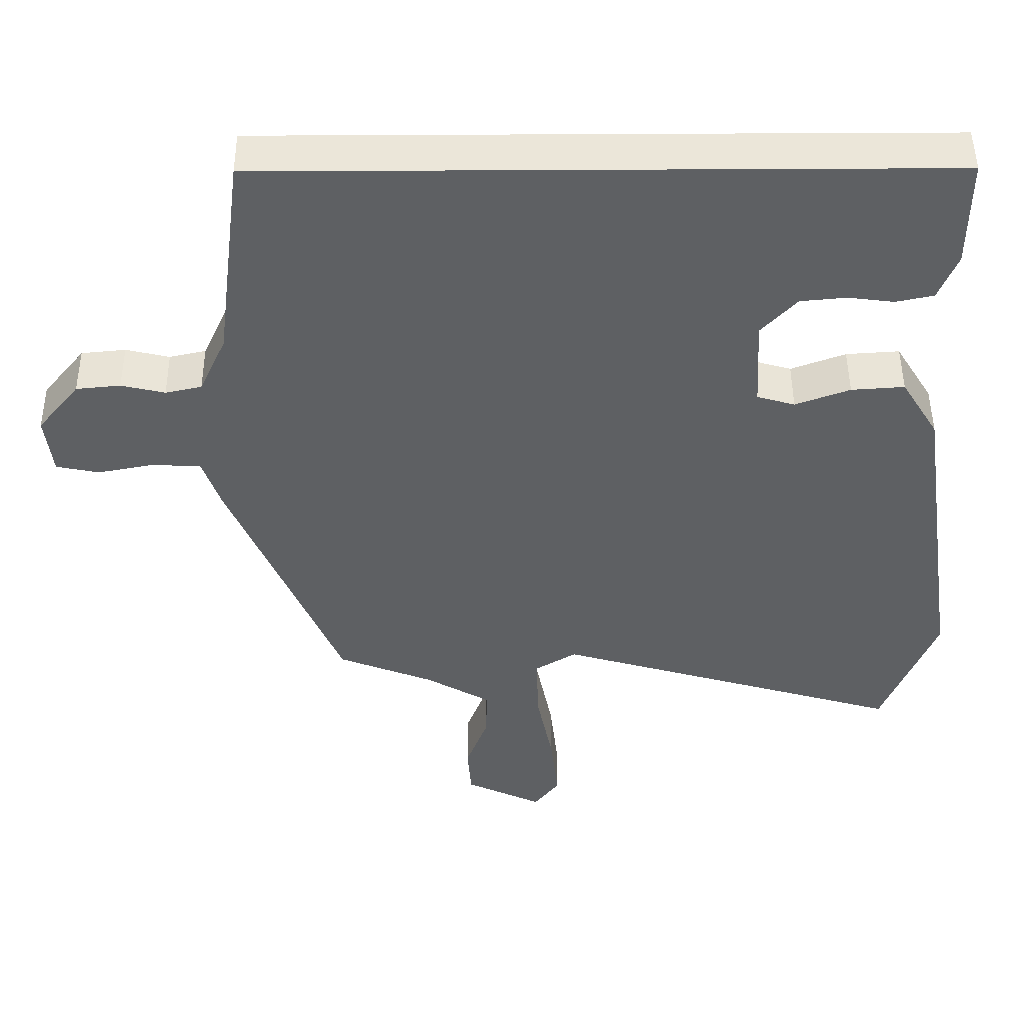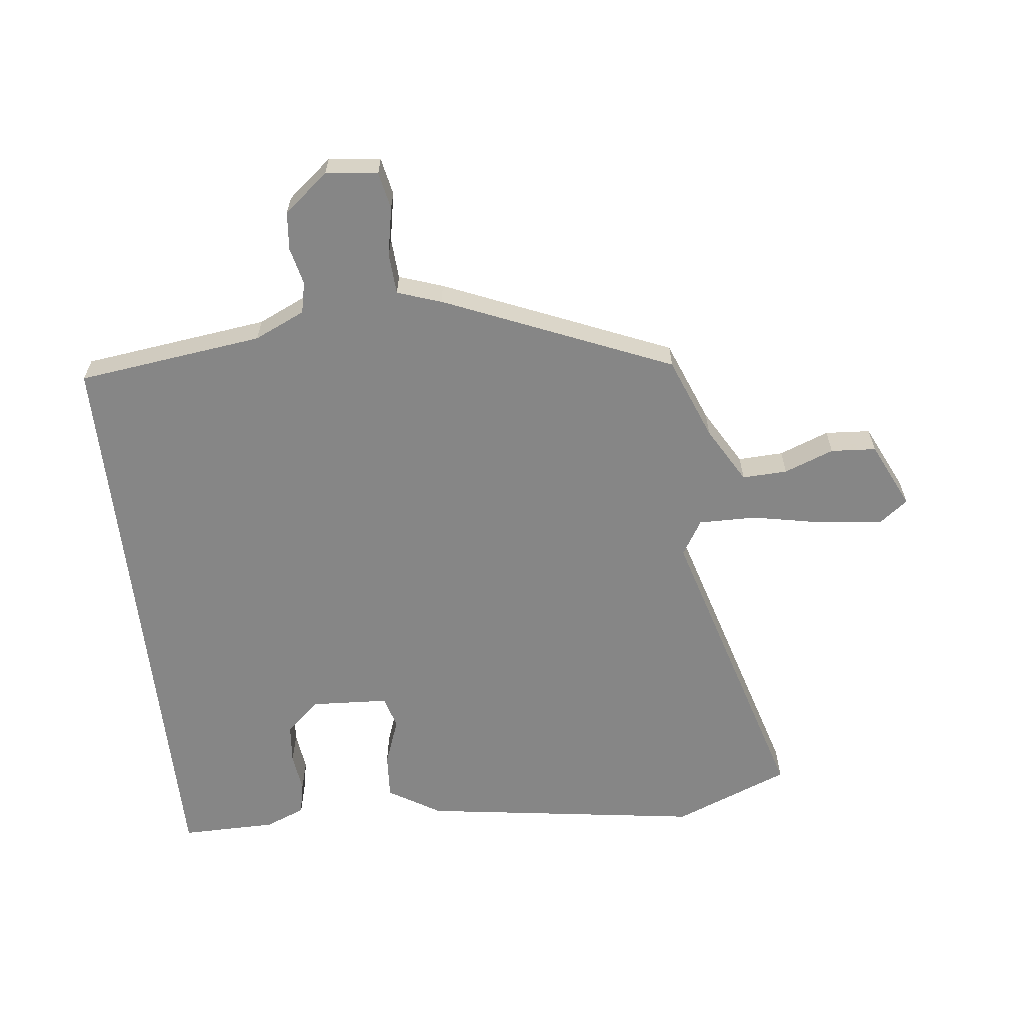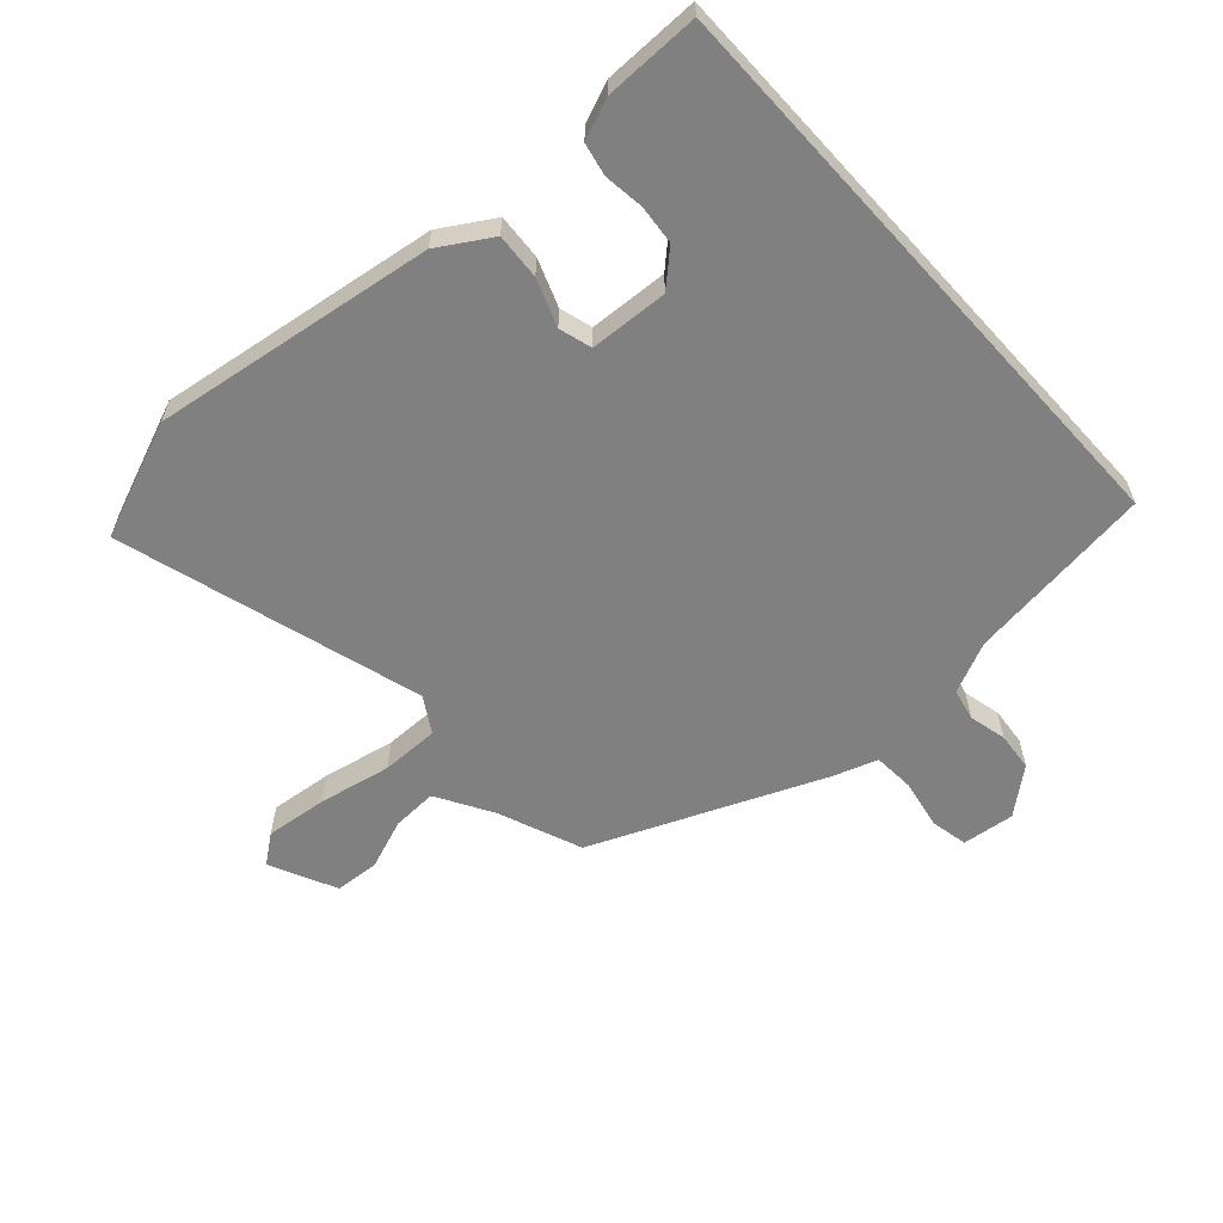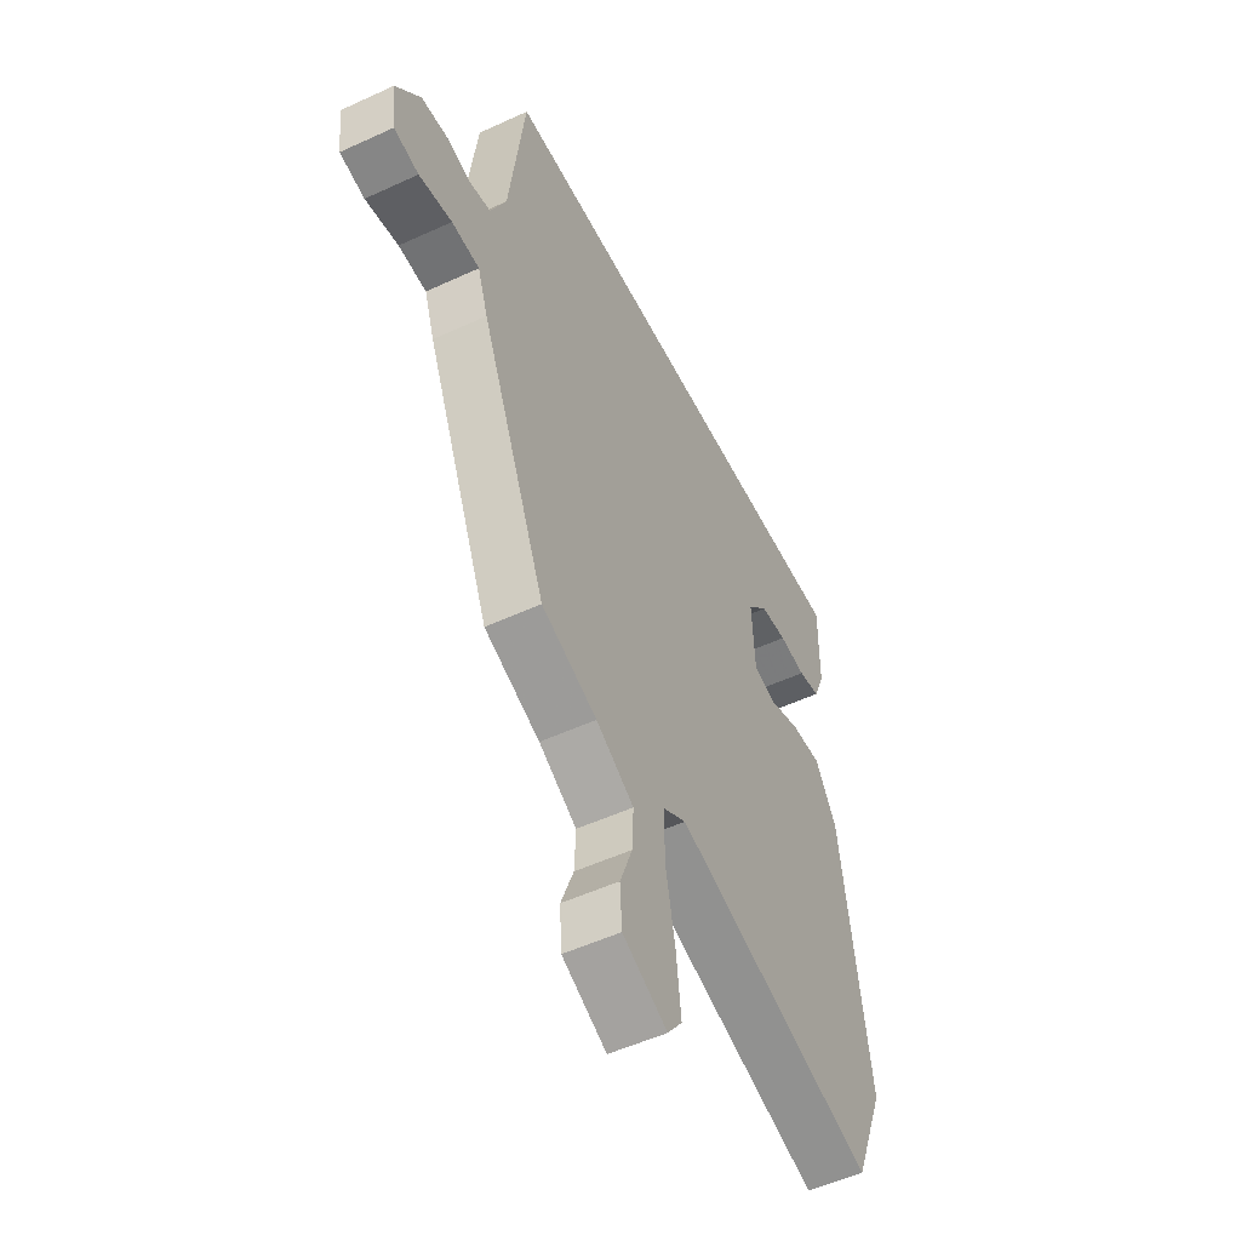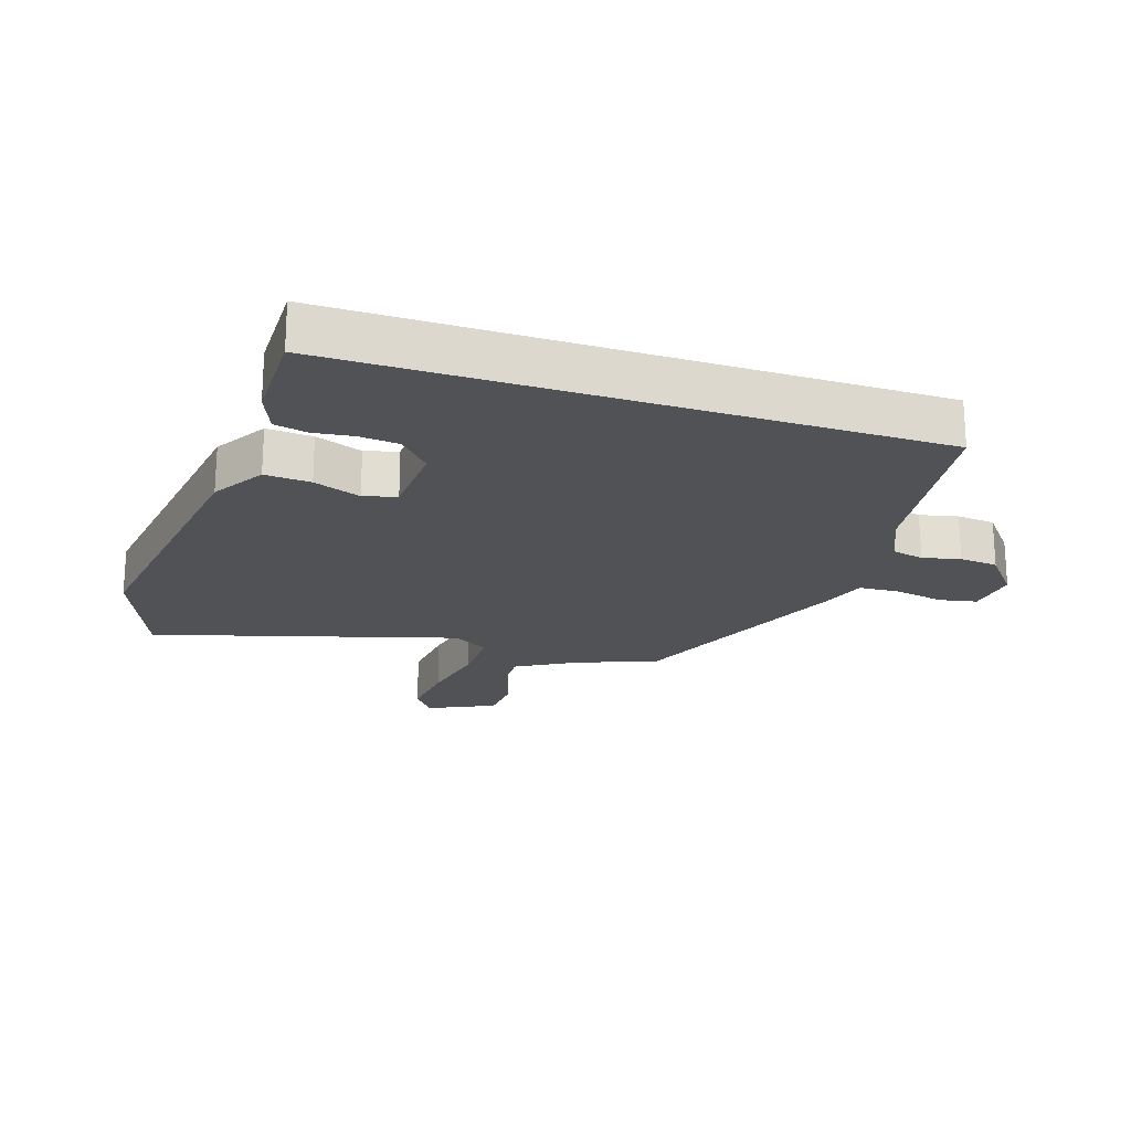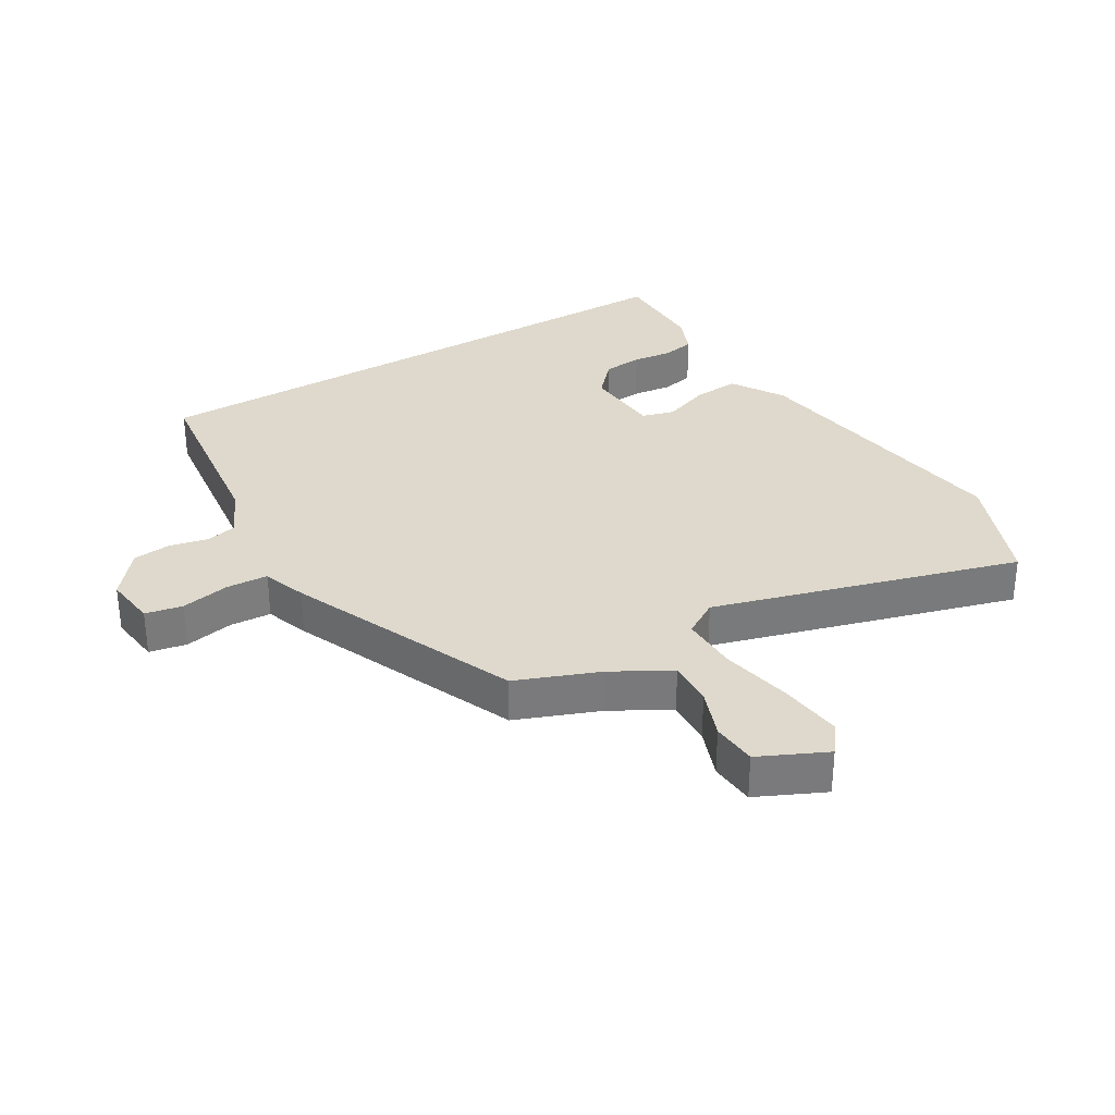
<metadata>
{"format":"obj","ext":"obj","renderer":"f3d","projection":"perspective","resolution":1024,"background":"white","views":[{"elev":47.7,"azim":179.6,"up":"+Z"},{"elev":-62.2,"azim":96.6,"up":"+Y"},{"elev":-60.2,"azim":-47.8,"up":"+Y"},{"elev":-52.5,"azim":116.4,"up":"+Z"},{"elev":-21.1,"azim":-18.1,"up":"+Y"},{"elev":32.2,"azim":148.9,"up":"+Y"}]}
</metadata>
<code>
v -0.465 0.07 0.5
v 0.466 0.07 0.5
v 0.504 0.07 0.203
v 0.541 0.07 0.122
v 0.591 0.07 0.111
v 0.651 0.07 0.125
v 0.712 0.07 0.119
v 0.77 0.07 0.048
v 0.76 0.07 -0.035
v 0.701 0.07 -0.047
v 0.623 0.07 -0.032
v 0.557 0.07 -0.036
v 0.533 0.07 -0.106
v 0.379 0.07 -0.469
v 0.247 0.07 -0.521
v 0.157 0.07 -0.573
v 0.16 0.07 -0.645
v 0.19 0.07 -0.724
v 0.185 0.07 -0.796
v 0.079 0.07 -0.846
v 0.044 0.07 -0.8
v 0.055 0.07 -0.701
v 0.078 0.07 -0.586
v 0.079 0.07 -0.494
v 0.023 0.07 -0.46
v -0.46 0.07 -0.601
v -0.534 0.07 -0.416
v -0.469 0.07 0.032
v -0.418 0.07 0.115
v -0.345 0.07 0.11
v -0.27 0.07 0.082
v -0.218 0.07 0.097
v -0.211 0.07 0.222
v -0.26 0.07 0.275
v -0.323 0.07 0.281
v -0.386 0.07 0.273
v -0.438 0.07 0.284
v -0.464 0.07 0.348
v -0.465 0 0.5
v 0.466 0 0.5
v 0.504 0 0.203
v 0.541 0 0.122
v 0.591 0 0.111
v 0.651 0 0.125
v 0.712 0 0.119
v 0.77 0 0.048
v 0.76 0 -0.035
v 0.701 0 -0.047
v 0.623 0 -0.032
v 0.557 0 -0.036
v 0.533 0 -0.106
v 0.379 0 -0.469
v 0.247 0 -0.521
v 0.157 0 -0.573
v 0.16 0 -0.645
v 0.19 0 -0.724
v 0.185 0 -0.796
v 0.079 0 -0.846
v 0.044 0 -0.8
v 0.055 0 -0.701
v 0.078 0 -0.586
v 0.079 0 -0.494
v 0.023 0 -0.46
v -0.46 0 -0.601
v -0.534 0 -0.416
v -0.469 0 0.032
v -0.418 0 0.115
v -0.345 0 0.11
v -0.27 0 0.082
v -0.218 0 0.097
v -0.211 0 0.222
v -0.26 0 0.275
v -0.323 0 0.281
v -0.386 0 0.273
v -0.438 0 0.284
v -0.464 0 0.348
f 38 1 2
f 37 38 2
f 36 37 2
f 35 36 2
f 34 35 2 3
f 33 34 3 4
f 32 33 4 5
f 31 32 5
f 29 30 31
f 28 29 31
f 27 28 31
f 26 27 31
f 25 26 31
f 24 25 31 5
f 23 24 5 6
f 21 22 23
f 20 21 23
f 19 20 23
f 18 19 23
f 17 18 23
f 16 17 23
f 15 16 23 6
f 12 13 14 15
f 12 15 6
f 6 7 8
f 12 6 8
f 11 12 8
f 8 9 10 11
f 40 39 76
f 40 76 75
f 40 75 74
f 40 74 73
f 41 40 73 72
f 42 41 72 71
f 43 42 71 70
f 43 70 69
f 69 68 67
f 69 67 66
f 69 66 65
f 69 65 64
f 69 64 63
f 43 69 63 62
f 44 43 62 61
f 61 60 59
f 61 59 58
f 61 58 57
f 61 57 56
f 61 56 55
f 61 55 54
f 44 61 54 53
f 53 52 51 50
f 44 53 50
f 46 45 44
f 46 44 50
f 46 50 49
f 49 48 47 46
f 1 39 40 2
f 2 40 41 3
f 3 41 42 4
f 4 42 43 5
f 5 43 44 6
f 6 44 45 7
f 7 45 46 8
f 8 46 47 9
f 9 47 48 10
f 10 48 49 11
f 11 49 50 12
f 12 50 51 13
f 13 51 52 14
f 14 52 53 15
f 15 53 54 16
f 16 54 55 17
f 17 55 56 18
f 18 56 57 19
f 19 57 58 20
f 20 58 59 21
f 21 59 60 22
f 22 60 61 23
f 23 61 62 24
f 24 62 63 25
f 25 63 64 26
f 26 64 65 27
f 27 65 66 28
f 28 66 67 29
f 29 67 68 30
f 30 68 69 31
f 31 69 70 32
f 32 70 71 33
f 33 71 72 34
f 34 72 73 35
f 35 73 74 36
f 36 74 75 37
f 37 75 76 38
f 38 76 39 1

</code>
